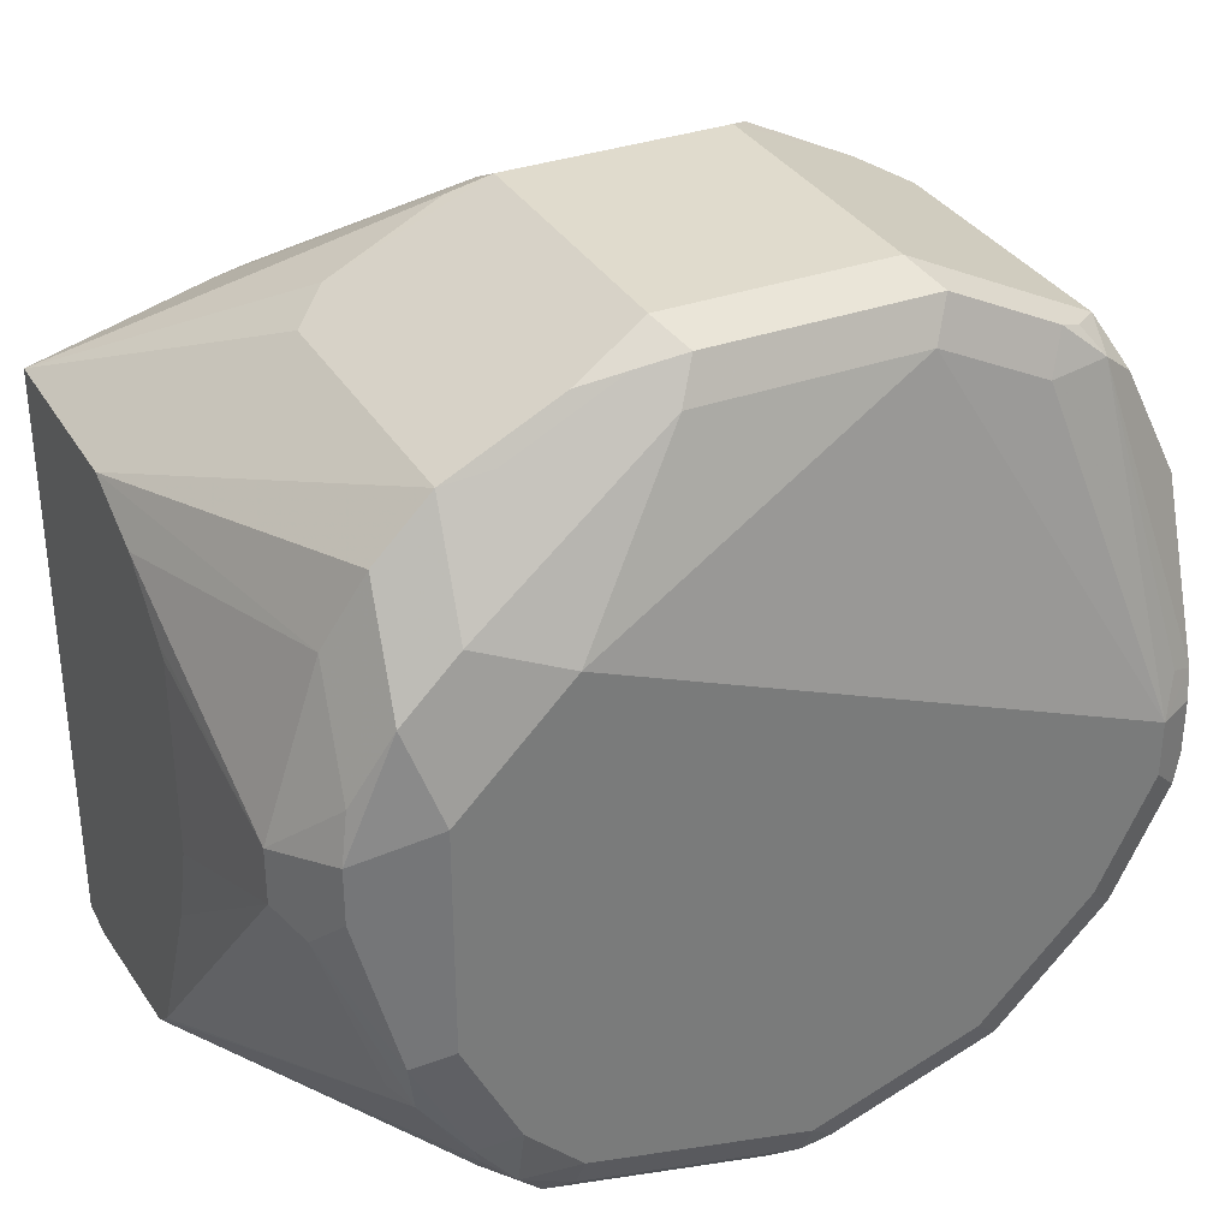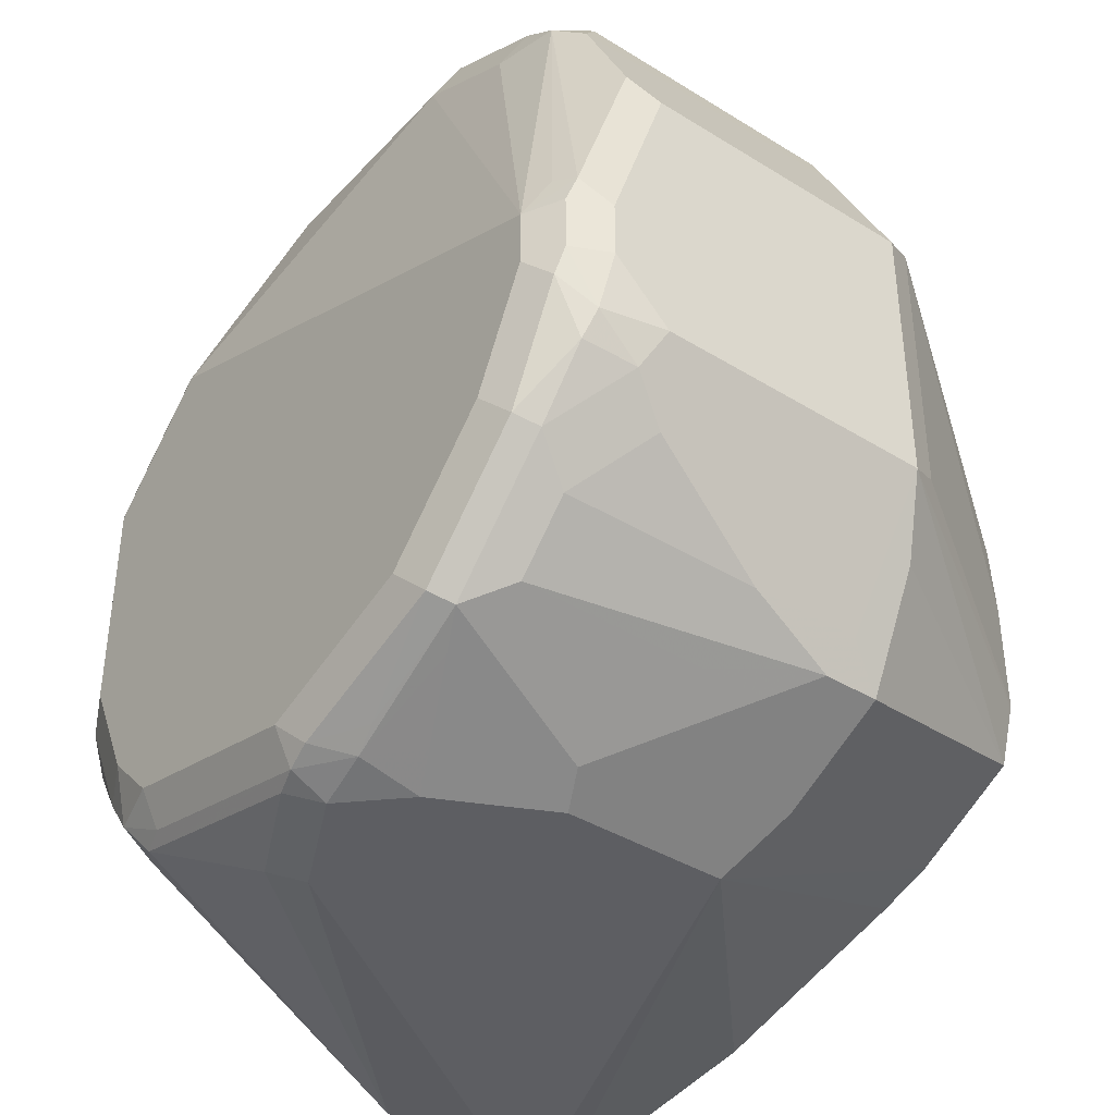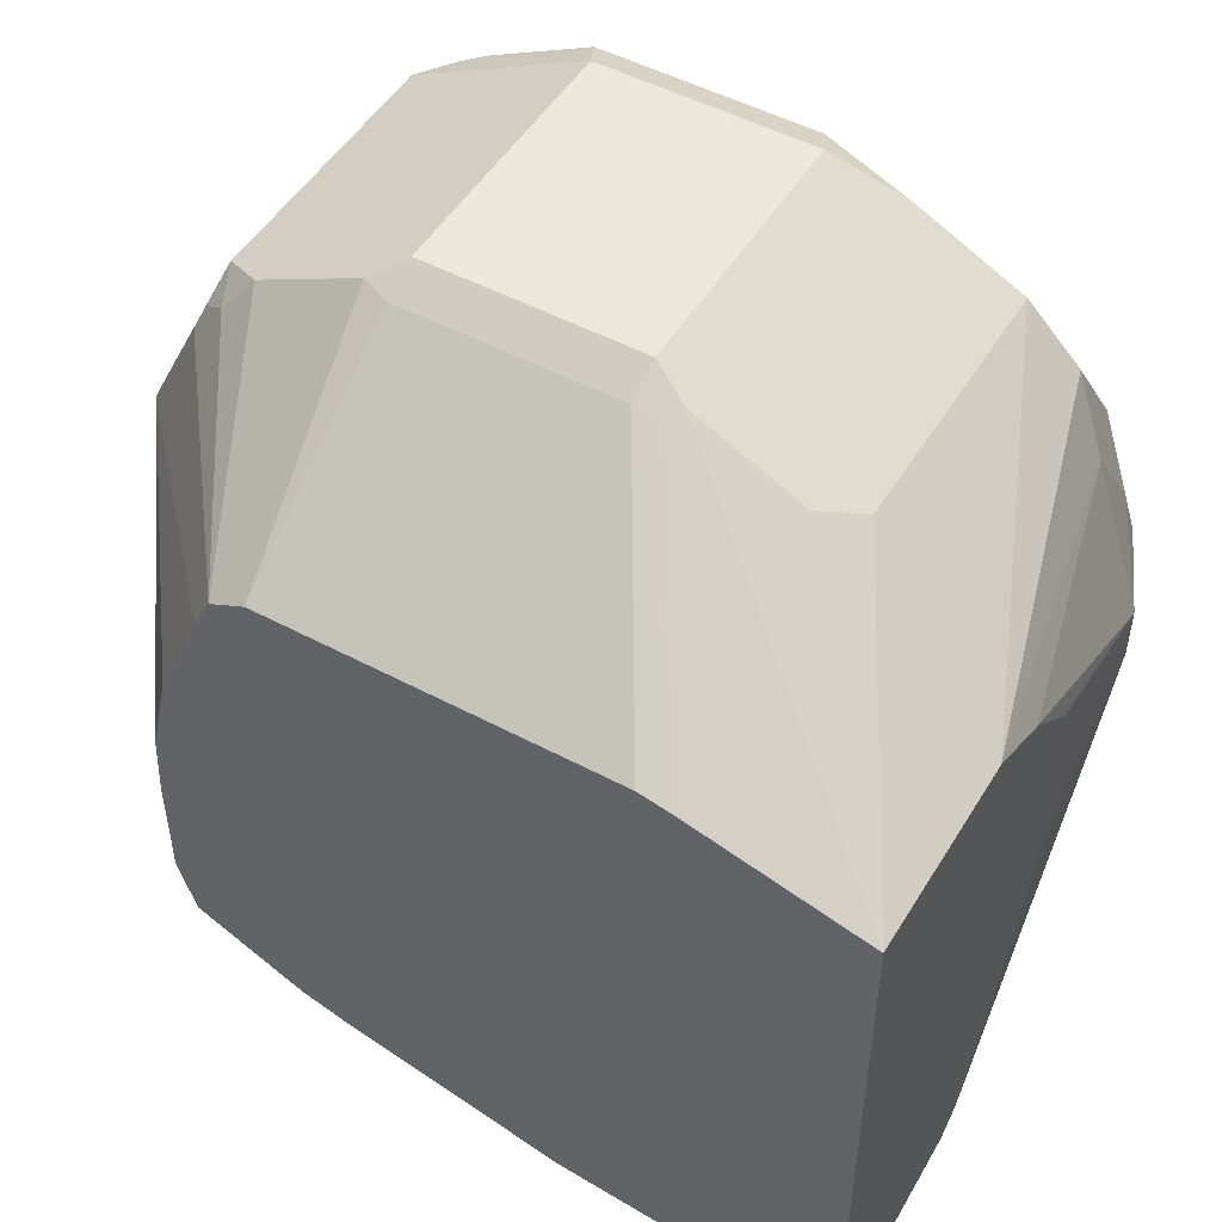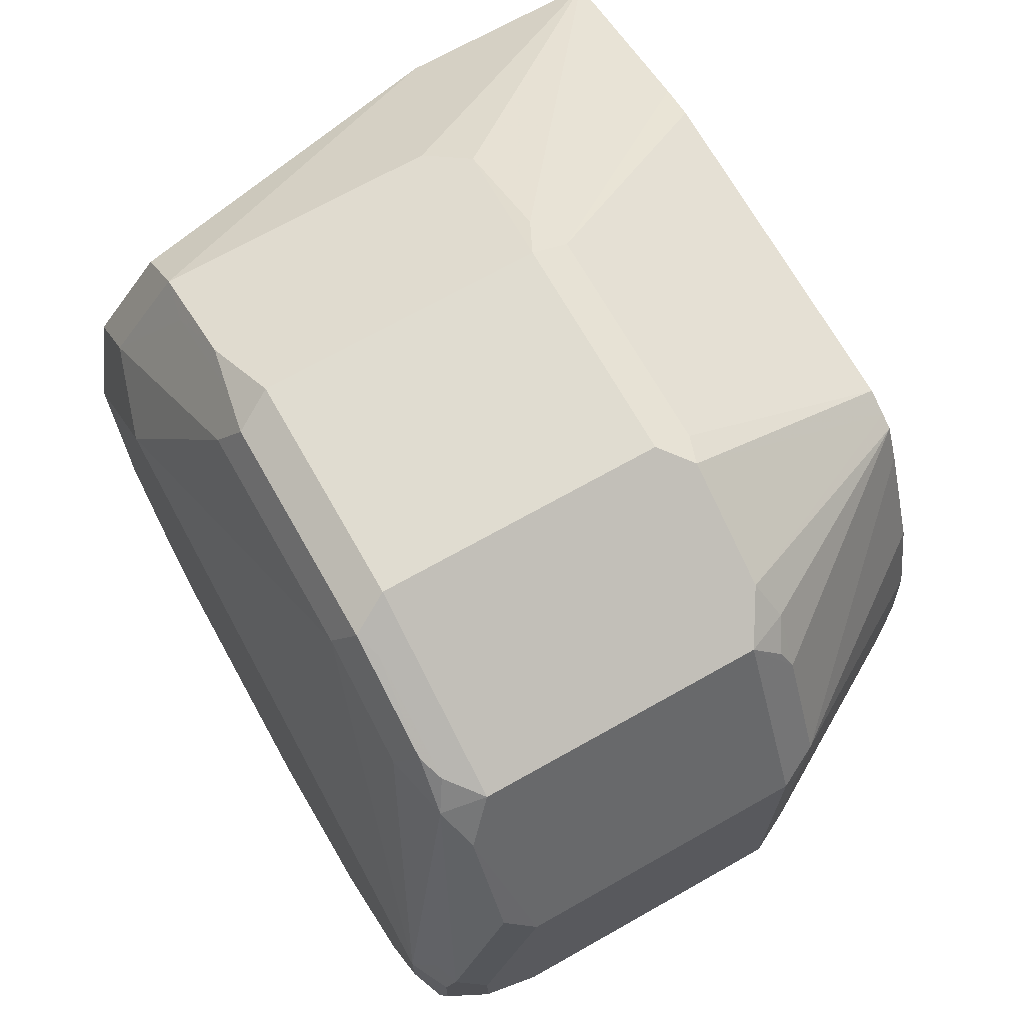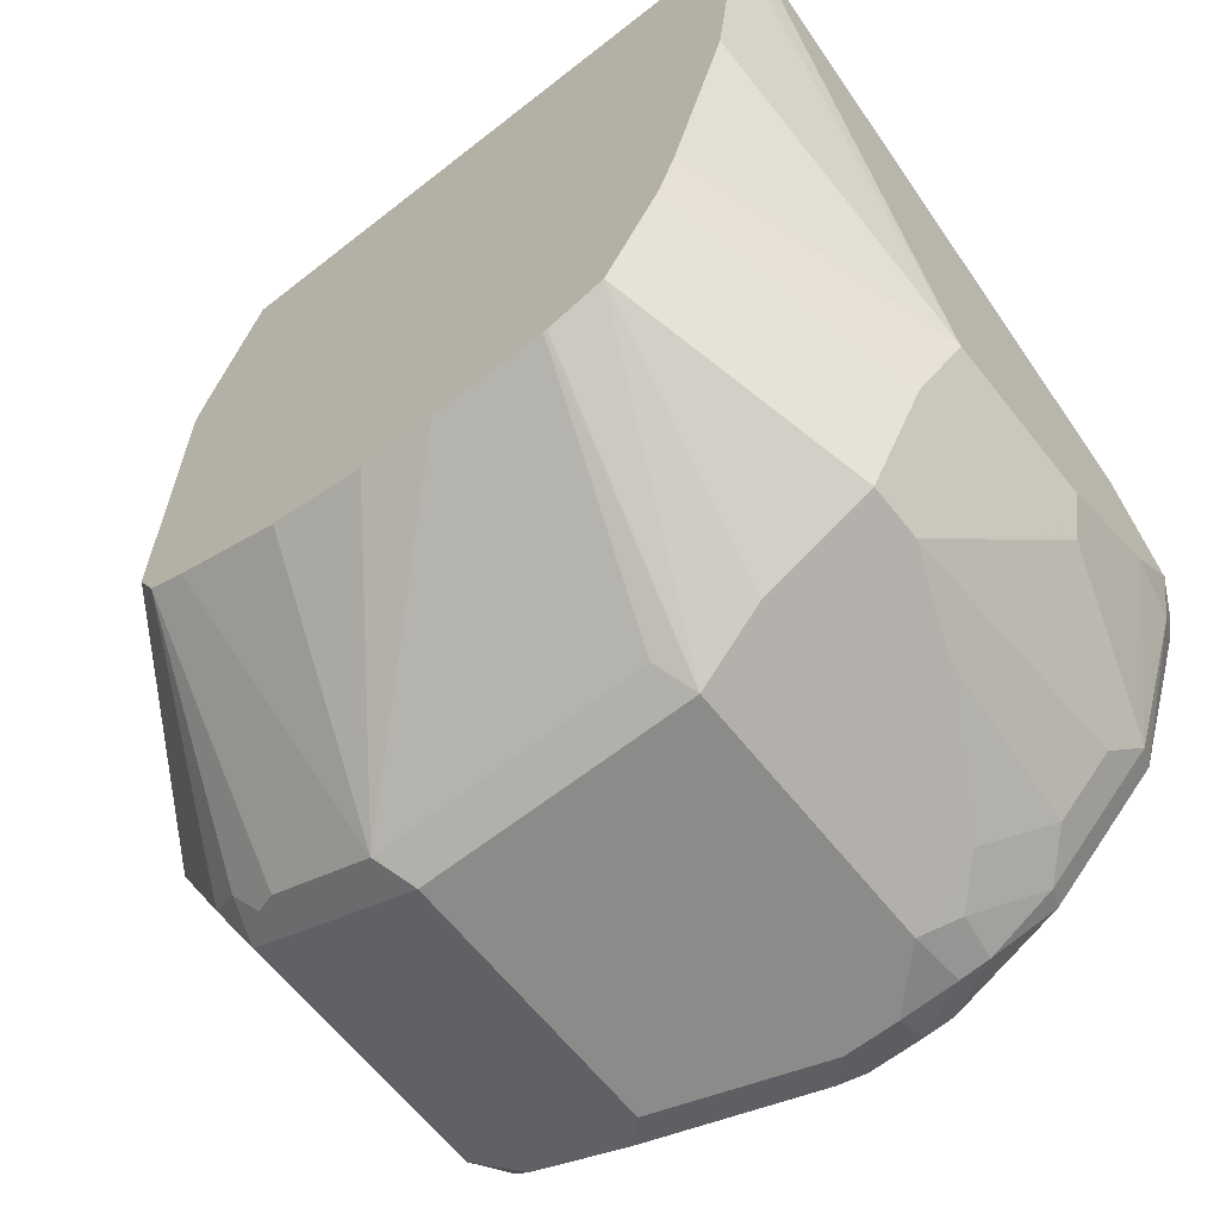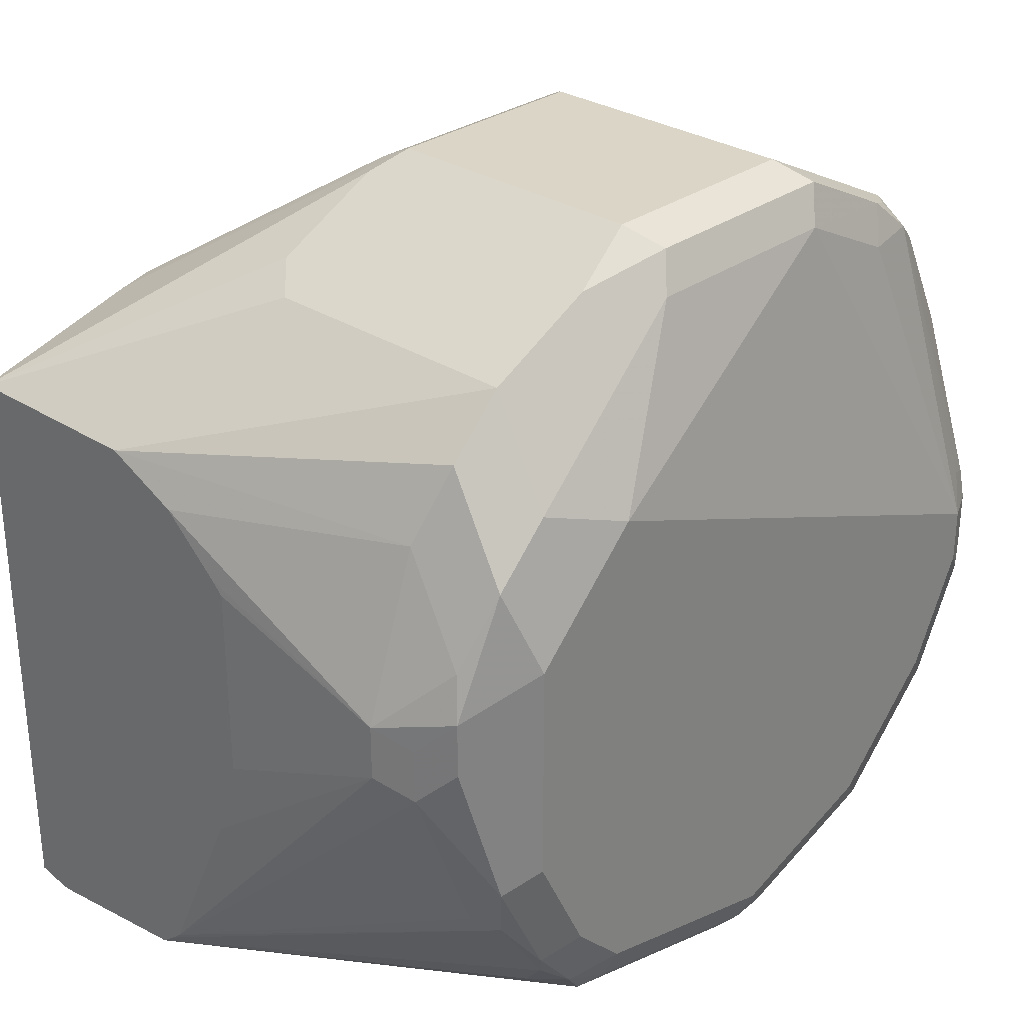
<metadata>
{"format":"obj","ext":"obj","renderer":"f3d","projection":"perspective","resolution":1024,"background":"white","views":[{"elev":33.2,"azim":63.5,"up":"+Y"},{"elev":-39.1,"azim":142.2,"up":"+Y"},{"elev":50.0,"azim":-59.6,"up":"+Y"},{"elev":69.6,"azim":150.5,"up":"+Y"},{"elev":-63.7,"azim":-51.6,"up":"+Z"},{"elev":29.6,"azim":43.3,"up":"+Y"}]}
</metadata>
<code>
v 0.1068 -0.6588 -0.4807
v 0.02455 -0.6287 -0.4629
v 0.02455 -0.6232 -0.4806
v 0.1009 -0.6469 -0.5045
v 0.1602 -0.6588 -0.4807
v 0.03563 -0.6588 -0.3027
v 0.02455 -0.6566 -0.3005
v 0.02455 -0.6465 -0.3917
v 0.02455 -0.6053 -0.5162
v 0.1009 -0.6291 -0.5401
v 0.1128 -0.635 -0.5282
v 0.1543 -0.6469 -0.5045
v 0.1662 -0.6528 -0.4926
v 0.2136 -0.641 -0.4985
v 0.2018 -0.6528 -0.4748
v 0.1958 -0.6588 -0.4629
v 0.03563 -0.6588 -0.2994
v 0.02455 -0.6566 -0.2994
v 0.02455 -0.5875 -0.5217
v 0.1068 -0.5697 -0.5698
v 0.1009 -0.5935 -0.5579
v 0.1128 -0.6172 -0.546
v 0.1187 -0.6291 -0.5401
v 0.1306 -0.635 -0.5282
v 0.2077 -0.6291 -0.5223
v 0.2196 -0.635 -0.5104
v 0.2159 -0.6543 -0.4629
v 0.2136 -0.6588 -0.4451
v 0.03895 -0.6588 -0.2994
v 0.02455 -0.4629 -0.2994
v 0.02455 -0.5863 -0.5219
v 0.09497 -0.5638 -0.5638
v 0.1068 -0.4808 -0.5698
v 0.1958 -0.5697 -0.5698
v 0.1484 -0.6172 -0.546
v 0.2077 -0.6113 -0.5401
v 0.2196 -0.5994 -0.546
v 0.227 -0.6321 -0.5074
v 0.2181 -0.6499 -0.4718
v 0.227 -0.6499 -0.454
v 0.2255 -0.6528 -0.4451
v 0.2226 -0.6543 -0.4362
v 0.1958 -0.6588 -0.4095
v 0.09236 -0.6515 -0.2994
v 0.1128 -0.4214 -0.3502
v 0.1009 -0.4155 -0.362
v 0.1009 -0.3977 -0.3977
v 0.02455 -0.4476 -0.3561
v 0.08904 -0.4629 -0.2994
v 0.02455 -0.5507 -0.5219
v 0.09497 -0.4748 -0.5638
v 0.1958 -0.4808 -0.5698
v 0.09497 -0.4392 -0.546
v 0.1068 -0.4333 -0.546
v 0.2047 -0.4362 -0.5475
v 0.2136 -0.5519 -0.5698
v 0.2159 -0.5697 -0.5653
v 0.2018 -0.5816 -0.5638
v 0.1899 -0.5935 -0.5579
v 0.2181 -0.5787 -0.5608
v 0.227 -0.5965 -0.543
v 0.227 -0.6143 -0.5252
v 0.2315 -0.6232 -0.4985
v 0.2315 -0.641 -0.4451
v 0.2255 -0.635 -0.3739
v 0.2226 -0.6365 -0.365
v 0.2047 -0.6543 -0.4006
v 0.2226 -0.6187 -0.3472
v 0.09726 -0.6476 -0.2994
v 0.2136 -0.6291 -0.3502
v 0.2018 -0.4214 -0.3502
v 0.1899 -0.4155 -0.362
v 0.1068 -0.3917 -0.4095
v 0.09349 -0.4006 -0.4006
v 0.09497 -0.3977 -0.4095
v 0.02455 -0.4451 -0.3672
v 0.1133 -0.4743 -0.2994
v 0.1958 -0.4629 -0.3205
v 0.2018 -0.4392 -0.3324
v 0.02455 -0.5274 -0.5205
v 0.02455 -0.4972 -0.5136
v 0.02455 -0.4629 -0.4985
v 0.2047 -0.4718 -0.5653
v 0.2136 -0.5341 -0.5698
v 0.09349 -0.4251 -0.5341
v 0.09793 -0.4318 -0.543
v 0.1068 -0.4214 -0.5401
v 0.02455 -0.4585 -0.4963
v 0.02455 -0.4511 -0.4926
v 0.1958 -0.4333 -0.546
v 0.2226 -0.5252 -0.5653
v 0.2092 -0.4629 -0.5542
v 0.1958 -0.4214 -0.5401
v 0.2092 -0.4273 -0.5364
v 0.2255 -0.5519 -0.5638
v 0.227 -0.5609 -0.5608
v 0.2315 -0.5875 -0.5341
v 0.2315 -0.6232 -0.3739
v 0.227 -0.6254 -0.3561
v 0.2255 -0.6113 -0.3443
v 0.2226 -0.592 -0.3294
v 0.101 -0.6443 -0.2994
v 0.2047 -0.4184 -0.365
v 0.2018 -0.4036 -0.3858
v 0.1958 -0.3917 -0.4095
v 0.2226 -0.454 -0.3472
v 0.1068 -0.3917 -0.4807
v 0.09793 -0.3962 -0.4896
v 0.09497 -0.3977 -0.4807
v 0.02455 -0.4451 -0.4807
v 0.1319 -0.4913 -0.2994
v 0.1958 -0.5164 -0.3027
v 0.2166 -0.4956 -0.3175
v 0.2226 -0.4718 -0.3294
v 0.2255 -0.5341 -0.5638
v 0.09793 -0.414 -0.5252
v 0.02455 -0.4488 -0.4881
v 0.2255 -0.5223 -0.5579
v 0.2315 -0.5341 -0.5519
v 0.1958 -0.4155 -0.5282
v 0.2047 -0.4184 -0.5297
v 0.2077 -0.4155 -0.5223
v 0.2136 -0.4273 -0.5163
v 0.2315 -0.5519 -0.5519
v 0.2315 -0.6054 -0.3561
v 0.2255 -0.5757 -0.3264
v 0.2077 -0.5401 -0.3086
v 0.2136 -0.5898 -0.325
v 0.1958 -0.5341 -0.3027
v 0.1274 -0.5862 -0.2994
v 0.2047 -0.4006 -0.4006
v 0.2077 -0.3977 -0.4155
v 0.1958 -0.3917 -0.4807
v 0.2315 -0.4629 -0.3739
v 0.2136 -0.4095 -0.4095
v 0.2107 -0.4125 -0.3947
v 0.1358 -0.4952 -0.2994
v 0.2077 -0.5223 -0.3086
v 0.2196 -0.5104 -0.3146
v 0.2315 -0.4986 -0.3383
v 0.2136 -0.4095 -0.4807
v 0.2047 -0.4006 -0.4941
v 0.2077 -0.3977 -0.4867
v 0.2315 -0.5697 -0.3383
v 0.2196 -0.5282 -0.3146
v 0.1358 -0.5586 -0.2994
f 1 2 3
f 73 107 108
f 71 106 103
f 71 114 106
f 71 79 114
f 71 105 72
f 71 104 105
f 73 108 75
f 71 103 104
f 68 99 100
f 68 70 99
f 68 101 69
f 68 100 101
f 66 99 70
f 65 99 66
f 69 101 102
f 63 98 64
f 73 75 74
f 73 133 107
f 85 89 116
f 85 87 86
f 85 116 87
f 84 91 115
f 83 92 91
f 83 91 84
f 73 105 133
f 78 112 113
f 78 113 114
f 77 112 78
f 77 111 112
f 75 110 76
f 75 109 110
f 75 108 109
f 78 114 79
f 87 116 93
f 63 125 98
f 63 140 144
f 55 92 83
f 55 91 92
f 54 93 90
f 54 87 93
f 54 90 55
f 53 89 85
f 55 90 93
f 53 88 89
f 53 87 54
f 53 86 87
f 53 85 86
f 52 55 83
f 52 83 84
f 51 82 53
f 53 82 88
f 63 144 125
f 55 93 94
f 56 84 115
f 63 134 140
f 63 119 134
f 63 124 119
f 63 97 124
f 62 97 63
f 61 97 62
f 55 94 91
f 61 124 97
f 60 96 61
f 57 60 58
f 57 96 60
f 57 95 96
f 56 95 57
f 56 115 95
f 61 96 124
f 89 117 116
f 91 94 118
f 91 118 119
f 120 133 121
f 119 141 134
f 119 123 141
f 116 133 120
f 114 139 140
f 113 139 114
f 121 133 142
f 112 139 113
f 112 127 138
f 112 129 127
f 112 146 129
f 112 137 146
f 111 137 112
f 108 110 109
f 112 138 139
f 108 117 110
f 121 142 122
f 122 143 141
f 139 144 140
f 139 145 144
f 134 141 135
f 133 143 142
f 132 141 143
f 132 135 141
f 122 142 143
f 131 135 132
f 129 146 130
f 127 139 138
f 127 145 139
f 126 145 127
f 126 144 145
f 122 141 123
f 131 136 135
f 108 116 117
f 107 116 108
f 107 133 116
f 100 126 101
f 99 125 100
f 98 125 99
f 96 115 119
f 96 119 124
f 95 115 96
f 100 125 144
f 94 119 118
f 94 122 123
f 94 121 122
f 93 121 94
f 93 120 121
f 93 116 120
f 91 119 115
f 94 123 119
f 100 144 126
f 101 126 127
f 101 127 128
f 106 135 136
f 106 134 135
f 106 140 134
f 106 114 140
f 105 143 133
f 105 132 143
f 105 131 132
f 104 131 105
f 103 136 131
f 103 106 136
f 103 131 104
f 102 128 127
f 102 129 130
f 102 127 129
f 101 128 102
f 51 81 82
f 51 80 81
f 65 98 99
f 49 79 71
f 12 24 25
f 10 24 11
f 10 23 24
f 10 35 23
f 10 22 35
f 10 20 22
f 12 25 26
f 10 21 20
f 9 20 21
f 9 19 20
f 6 18 7
f 6 17 18
f 5 15 16
f 5 14 15
f 9 21 10
f 5 26 14
f 12 26 13
f 14 26 27
f 19 31 20
f 17 30 18
f 17 49 30
f 17 77 49
f 17 111 77
f 17 137 111
f 14 27 15
f 17 146 137
f 17 102 130
f 17 69 102
f 17 44 69
f 17 29 44
f 16 27 28
f 15 27 16
f 17 130 146
f 5 13 26
f 5 12 13
f 4 10 11
f 1 8 2
f 1 7 8
f 1 6 7
f 1 17 6
f 1 29 17
f 1 43 29
f 2 8 7
f 1 28 43
f 1 5 16
f 1 12 5
f 1 24 12
f 1 11 24
f 1 4 11
f 1 3 4
f 1 16 28
f 2 7 18
f 2 18 30
f 2 30 48
f 50 80 51
f 3 9 10
f 2 9 3
f 2 19 9
f 2 31 19
f 2 50 31
f 2 80 50
f 2 81 80
f 2 82 81
f 2 88 82
f 2 89 88
f 2 117 89
f 2 110 117
f 2 76 110
f 2 48 76
f 20 32 51
f 20 51 33
f 3 10 4
f 20 52 84
f 41 66 42
f 41 65 66
f 41 98 65
f 41 64 98
f 40 64 41
f 38 40 39
f 42 66 67
f 38 64 40
f 38 62 63
f 37 61 62
f 37 60 61
f 37 58 60
f 37 59 58
f 36 59 37
f 38 63 64
f 35 59 36
f 43 67 44
f 44 67 66
f 20 33 52
f 49 78 79
f 49 77 78
f 48 75 76
f 48 74 75
f 47 74 48
f 44 68 69
f 47 73 74
f 46 105 73
f 46 72 105
f 45 72 46
f 45 71 72
f 44 70 68
f 44 66 70
f 46 73 47
f 34 59 35
f 42 67 43
f 34 57 58
f 27 39 40
f 26 39 27
f 26 38 39
f 26 62 38
f 26 37 62
f 25 36 37
f 25 35 36
f 23 25 24
f 23 35 25
f 20 31 32
f 20 35 22
f 20 34 35
f 20 56 34
f 34 58 59
f 20 84 56
f 27 40 41
f 27 41 28
f 25 37 26
f 28 41 42
f 33 55 52
f 33 54 55
f 33 53 54
f 33 51 53
f 31 51 32
f 31 50 51
f 30 71 45
f 34 56 57
f 30 47 48
f 30 46 47
f 30 45 46
f 29 43 44
f 28 42 43
f 30 49 71

</code>
